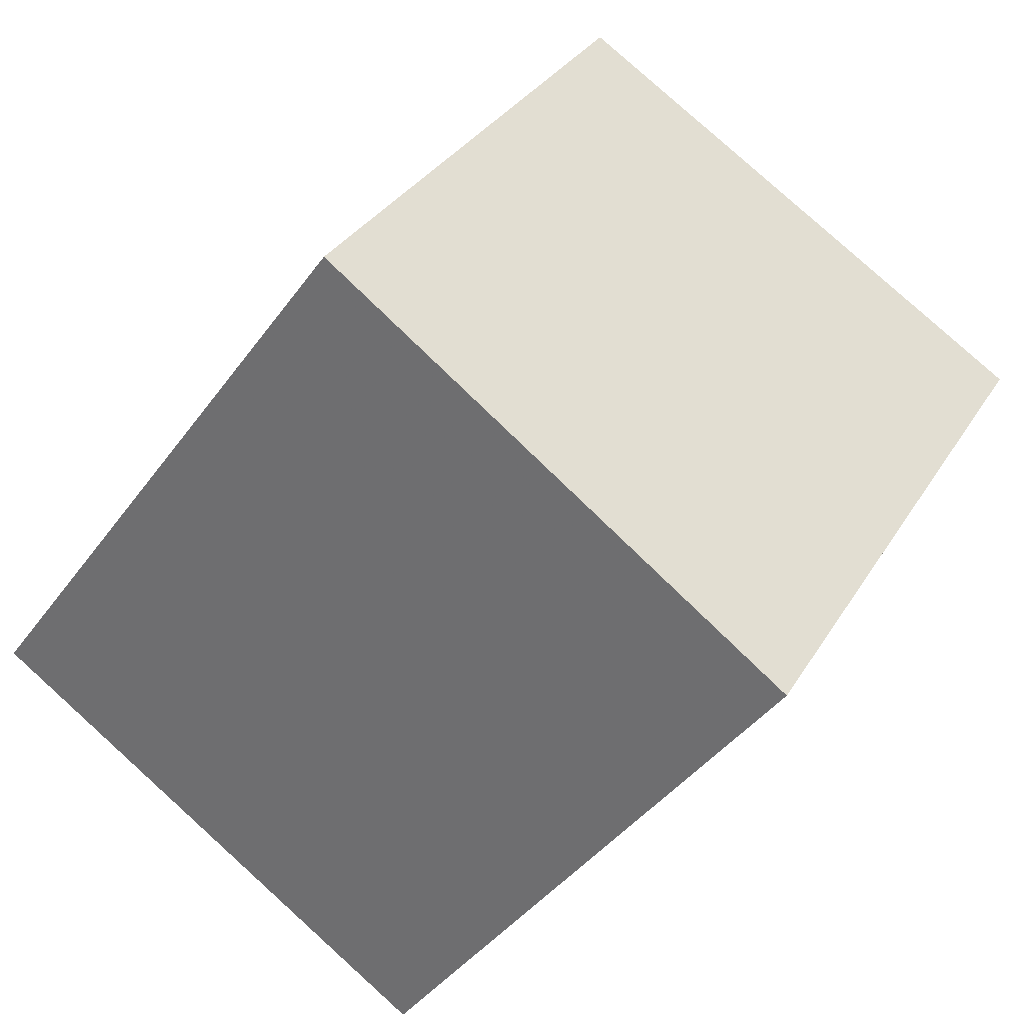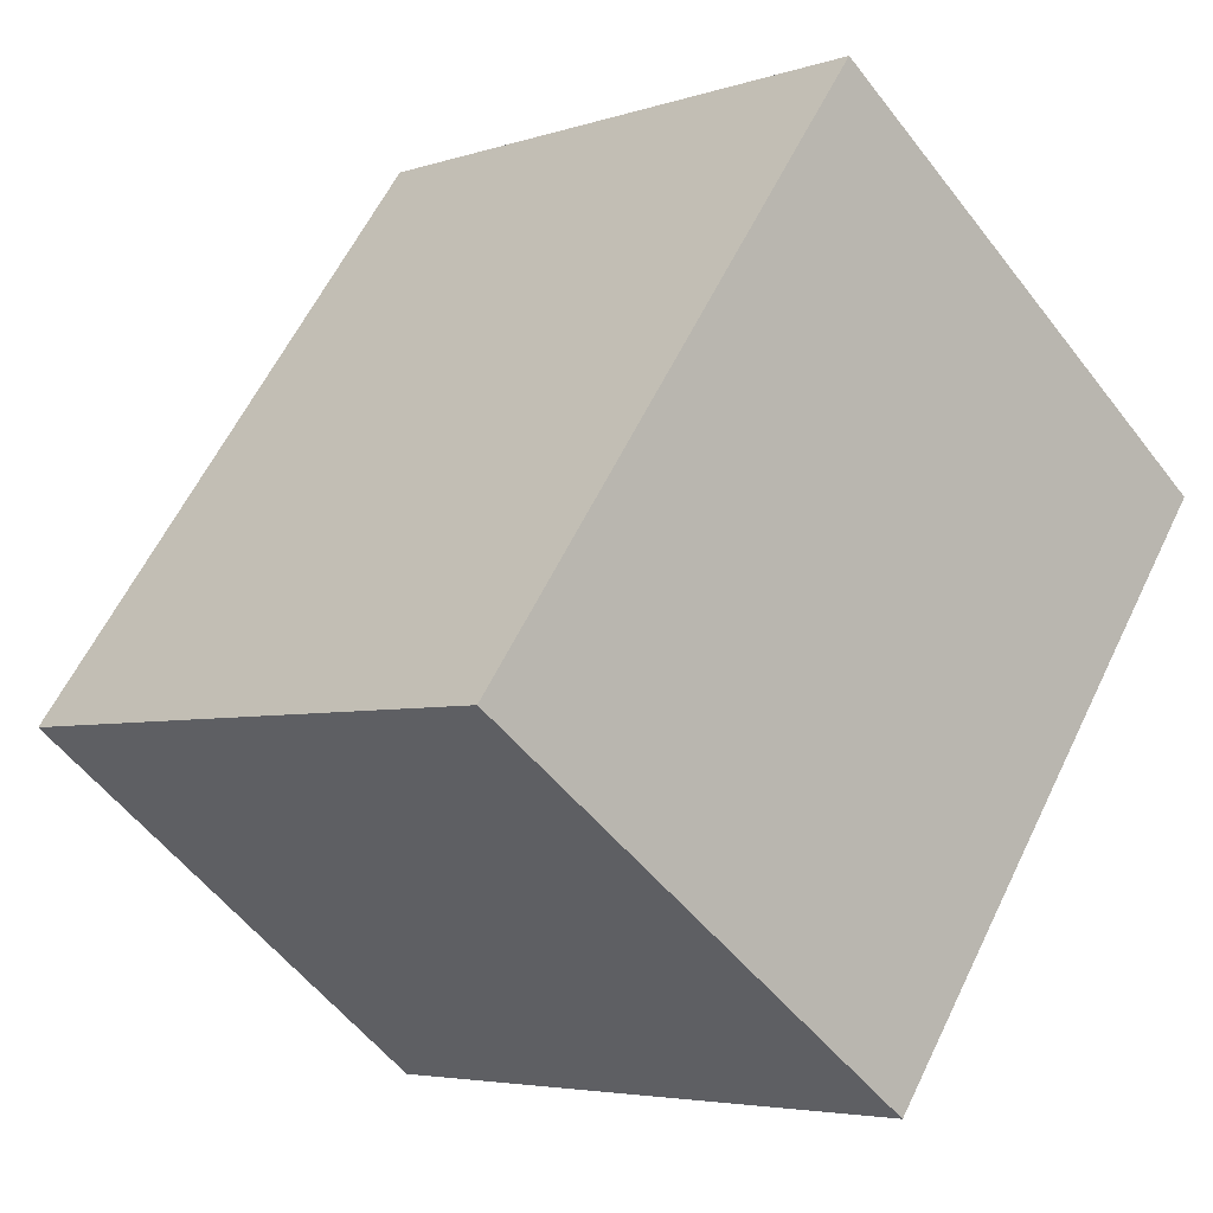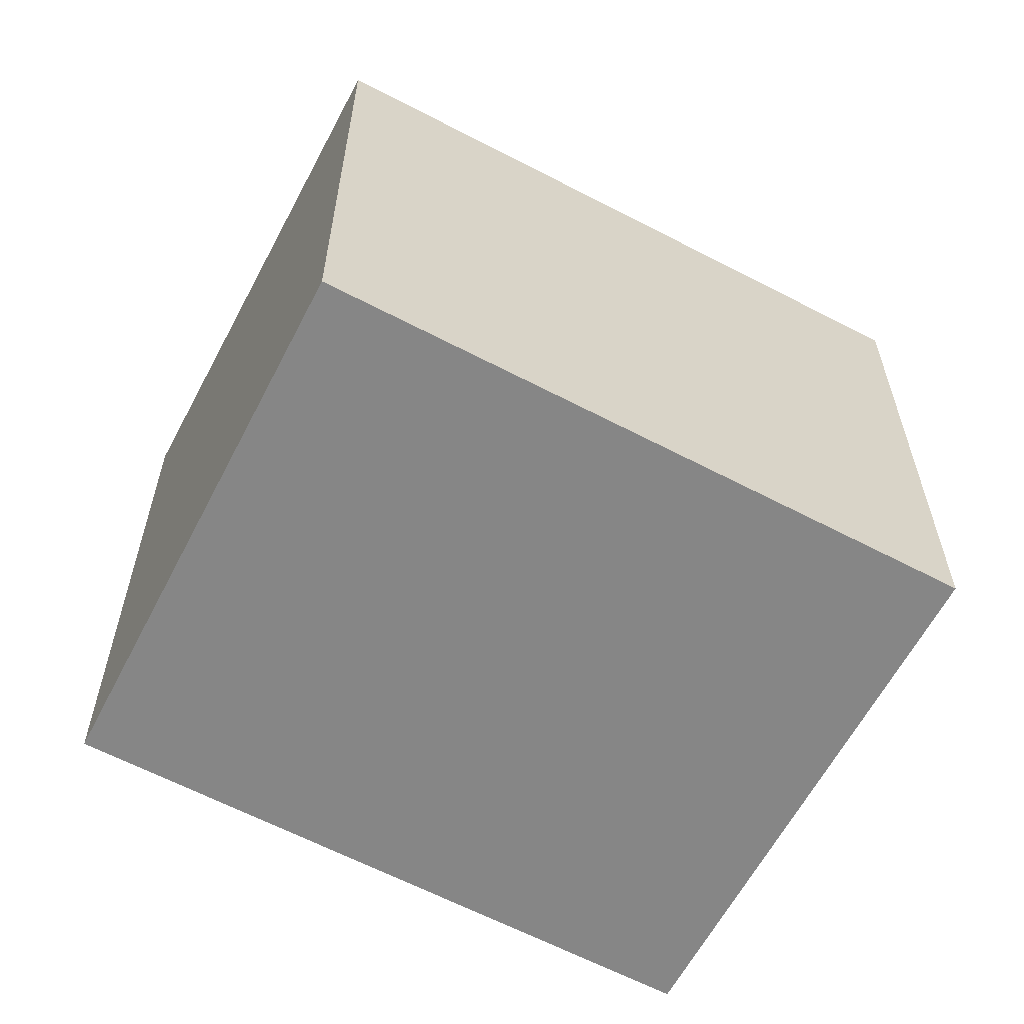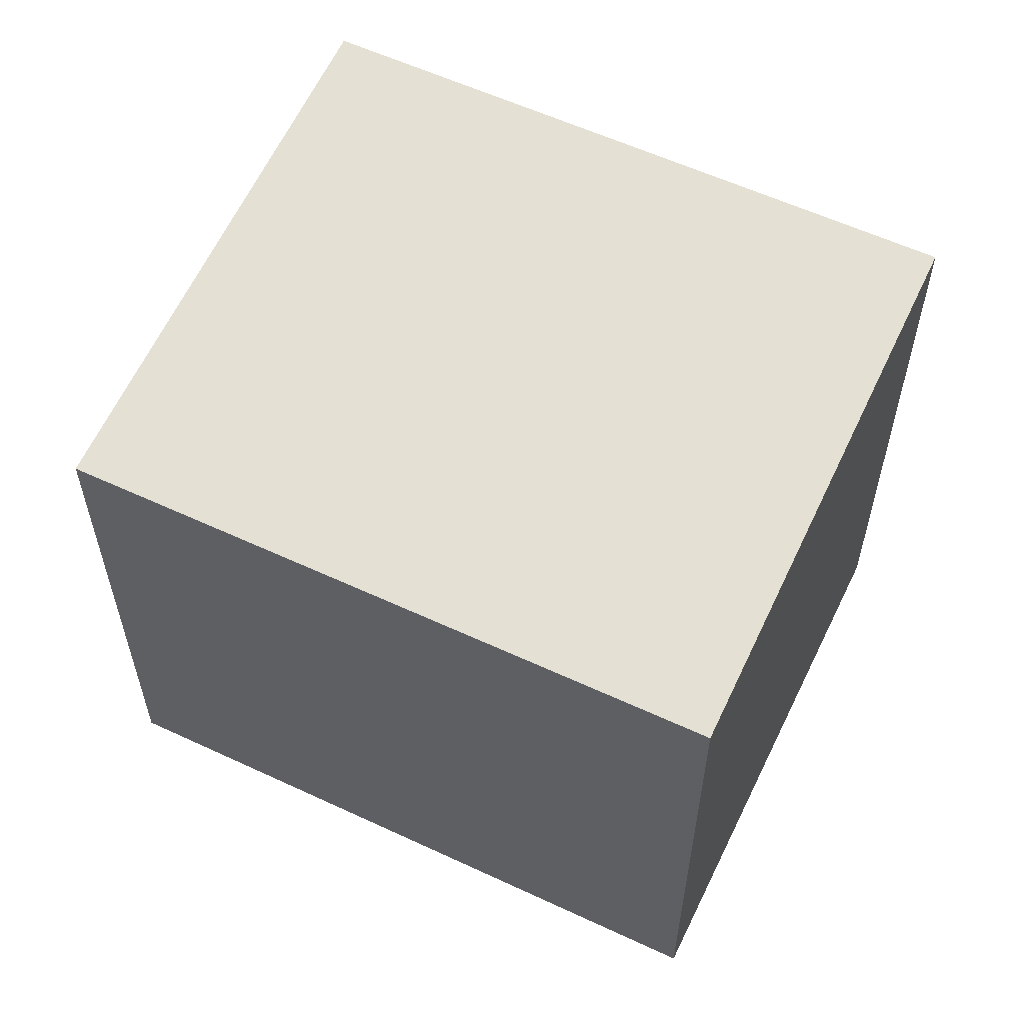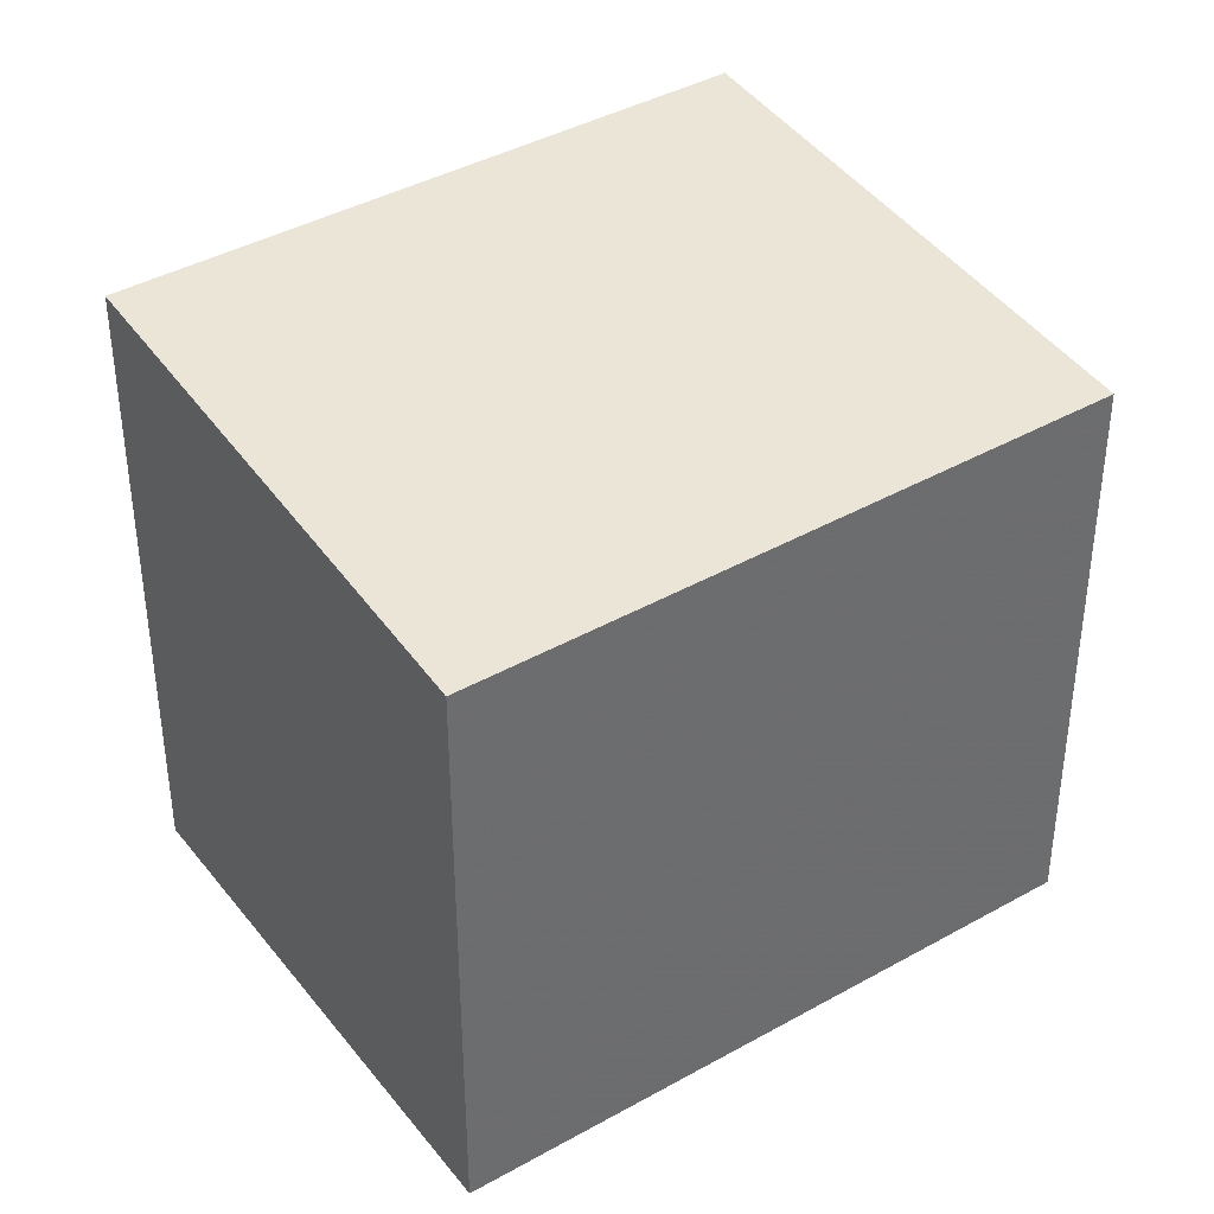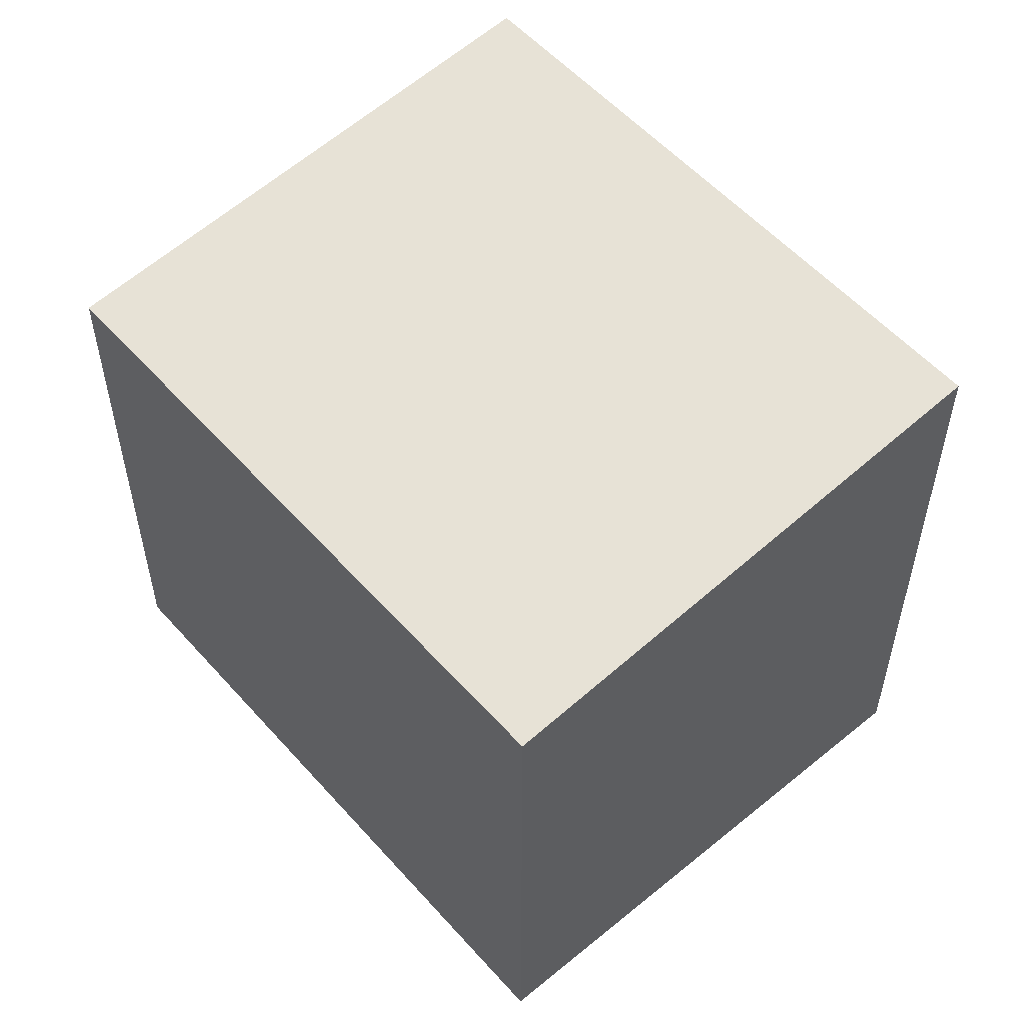
<metadata>
{"format":"obj","ext":"obj","renderer":"f3d","projection":"perspective","resolution":1024,"background":"white","views":[{"elev":31.8,"azim":-153.9,"up":"+Y"},{"elev":-4.5,"azim":137.0,"up":"+Y"},{"elev":-62.0,"azim":98.1,"up":"+Z"},{"elev":59.7,"azim":151.8,"up":"+Z"},{"elev":39.3,"azim":91.2,"up":"+Z"},{"elev":55.9,"azim":175.3,"up":"+Z"}]}
</metadata>
<code>
v -737.7 -1390 2.861
v -735.7 -1389 2.61
v -733.9 -1391 2.587
v -735.9 -1393 2.837
v -737.7 -1391 2.86
v -735.6 -1389 2.61
v -735.7 -1389 2.61
v -735.6 -1389 2.61
v -733.9 -1391 2.587
v -737.6 -1390 2.852
v -737.6 -1390 2.852
v -735.8 -1393 2.828
v -735.2 -1392 2.748
v -733.9 -1391 2.588
v -733.9 -1391 2.587
v -737.6 -1390 2.852
v -737.7 -1390 2.861
v -737.7 -1390 0
v -737.6 -1390 0
v -735.6 -1389 2.61
v -735.7 -1389 2.61
v -735.7 -1389 0
v -735.6 -1389 0
v -733.9 -1391 2.587
v -733.9 -1391 2.587
v -733.9 -1391 0
v -733.9 -1391 4.441e-16
v -737.7 -1391 2.86
v -735.9 -1393 2.837
v -735.9 -1393 0
v -737.7 -1391 0
v -737.7 -1390 2.861
v -737.7 -1391 2.86
v -737.7 -1391 0
v -737.7 -1390 0
v -733.9 -1391 2.587
v -735.6 -1389 2.61
v -735.6 -1389 0
v -733.9 -1391 0
v -735.7 -1389 2.61
v -735.7 -1389 2.61
v -735.7 -1389 0
v -735.7 -1389 0
v -735.2 -1392 2.748
v -733.9 -1391 2.587
v -733.9 -1391 4.441e-16
v -735.2 -1392 0
v -735.7 -1389 2.61
v -737.6 -1390 2.852
v -737.6 -1390 0
v -735.7 -1389 0
v -735.9 -1393 2.837
v -735.8 -1393 2.828
v -735.8 -1393 0
v -735.9 -1393 0
v -735.8 -1393 2.828
v -735.2 -1392 2.748
v -735.2 -1392 0
v -735.8 -1393 0
v -733.9 -1391 2.587
v -733.9 -1391 2.587
v -733.9 -1391 0
v -733.9 -1391 0
v -737.7 -1390 0
v -735.7 -1389 0
v -733.9 -1391 0
v -735.9 -1393 0
f 14 9 13
f 11 7 8 10
f 7 2 6 8
f 15 3 9 14
f 10 5 1 11
f 12 4 5 10
f 13 12 10 8 14
f 14 8 6 15
f 17 18 19 16
f 21 22 23 20
f 25 26 27 24
f 29 30 31 28
f 33 34 35 32
f 37 38 39 36
f 41 42 43 40
f 45 46 47 44
f 49 50 51 48
f 53 54 55 52
f 57 58 59 56
f 61 62 63 60
f 65 66 67 64

</code>
